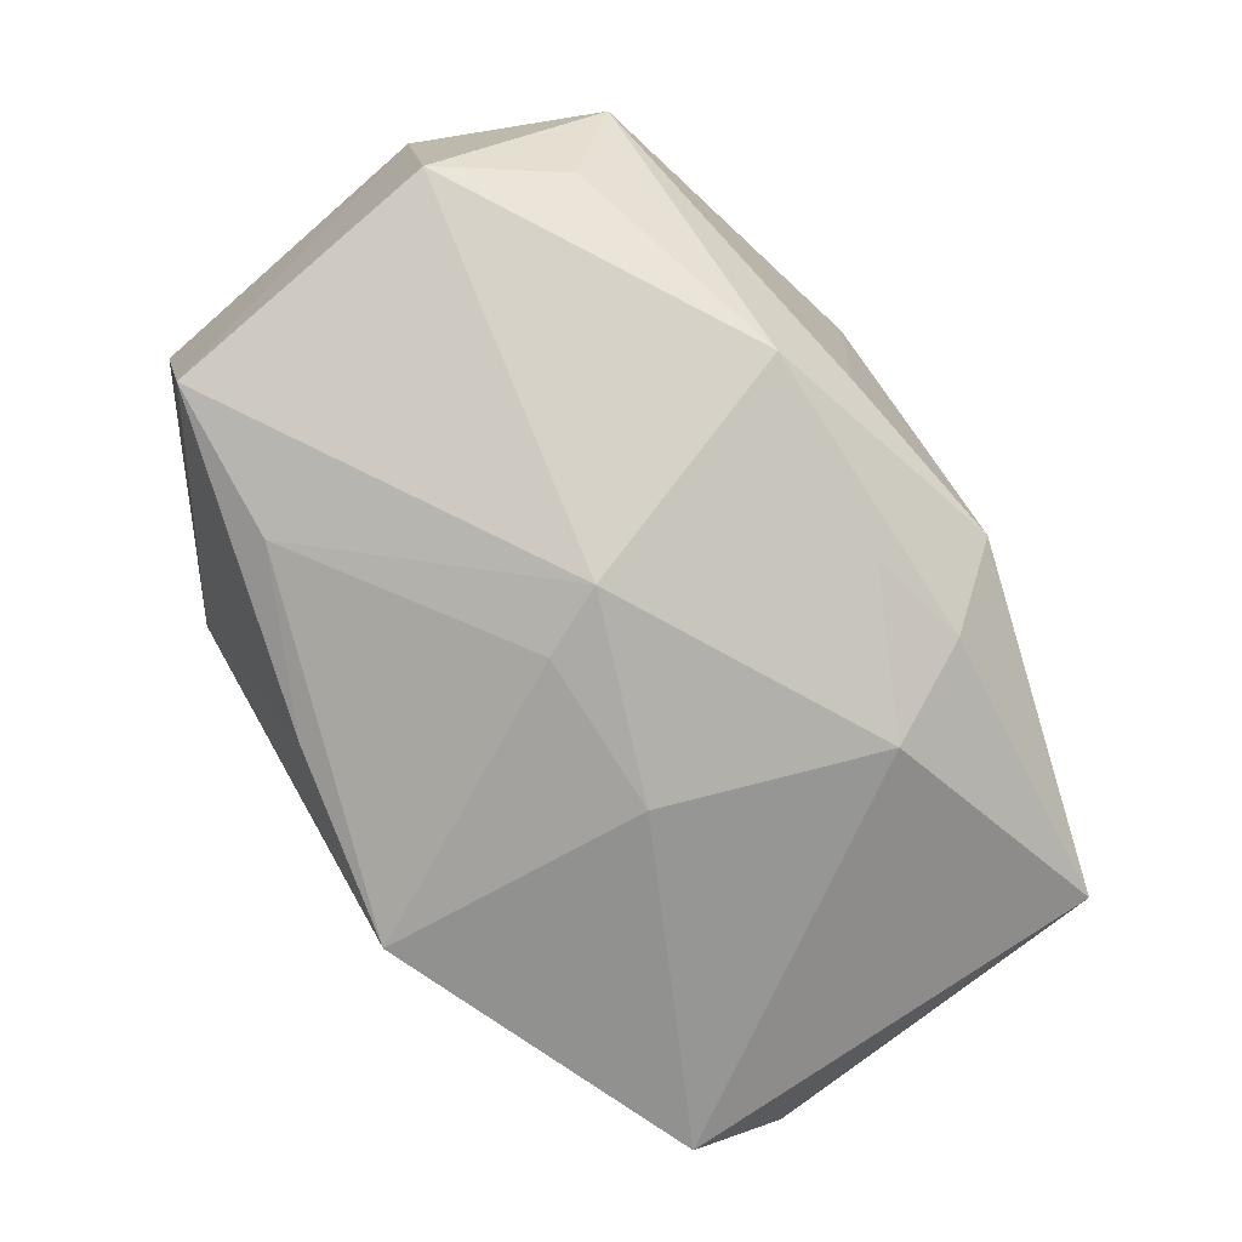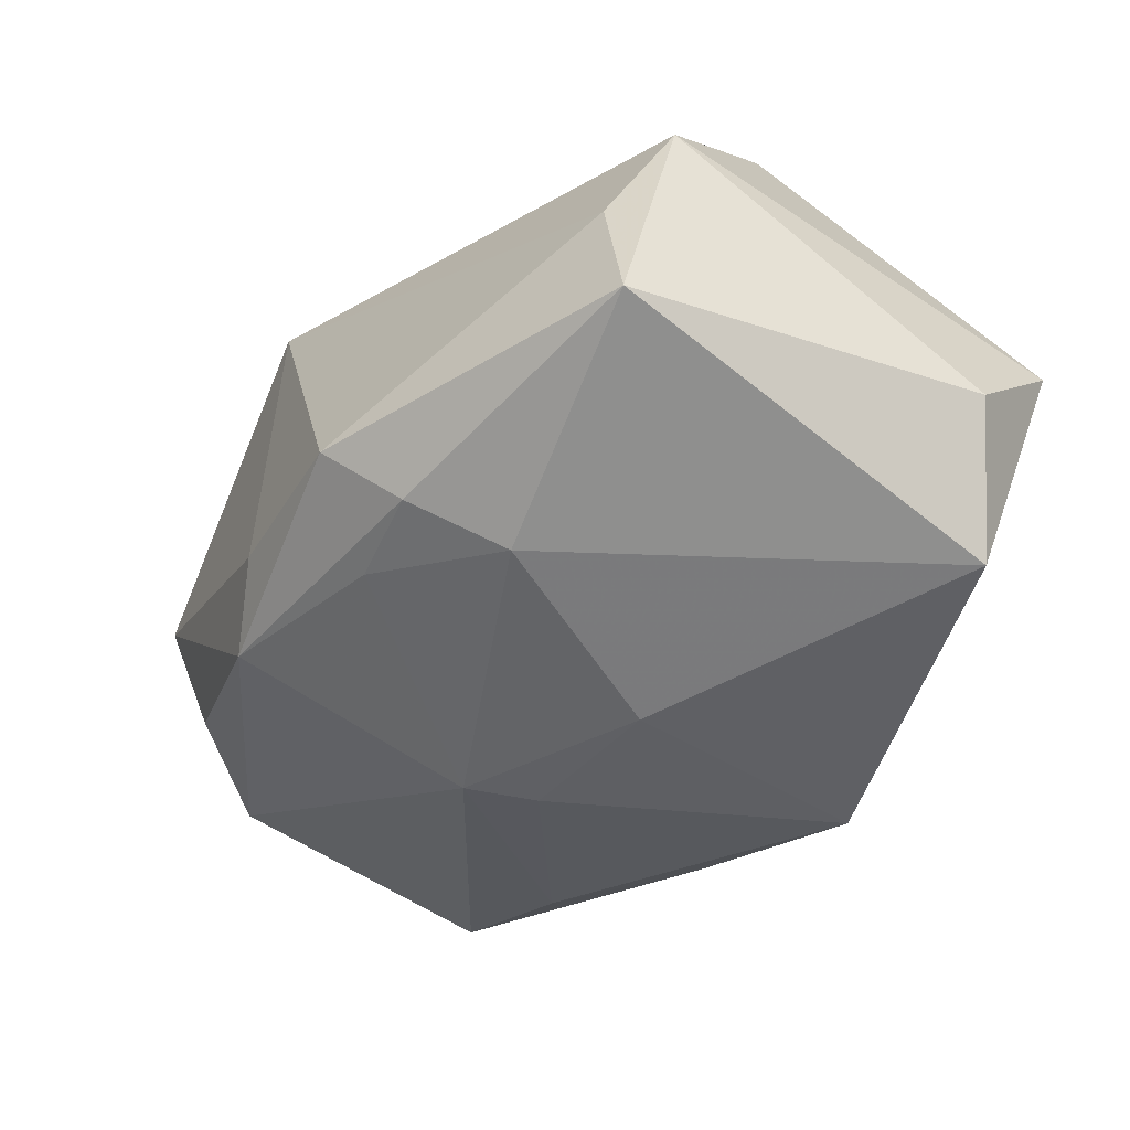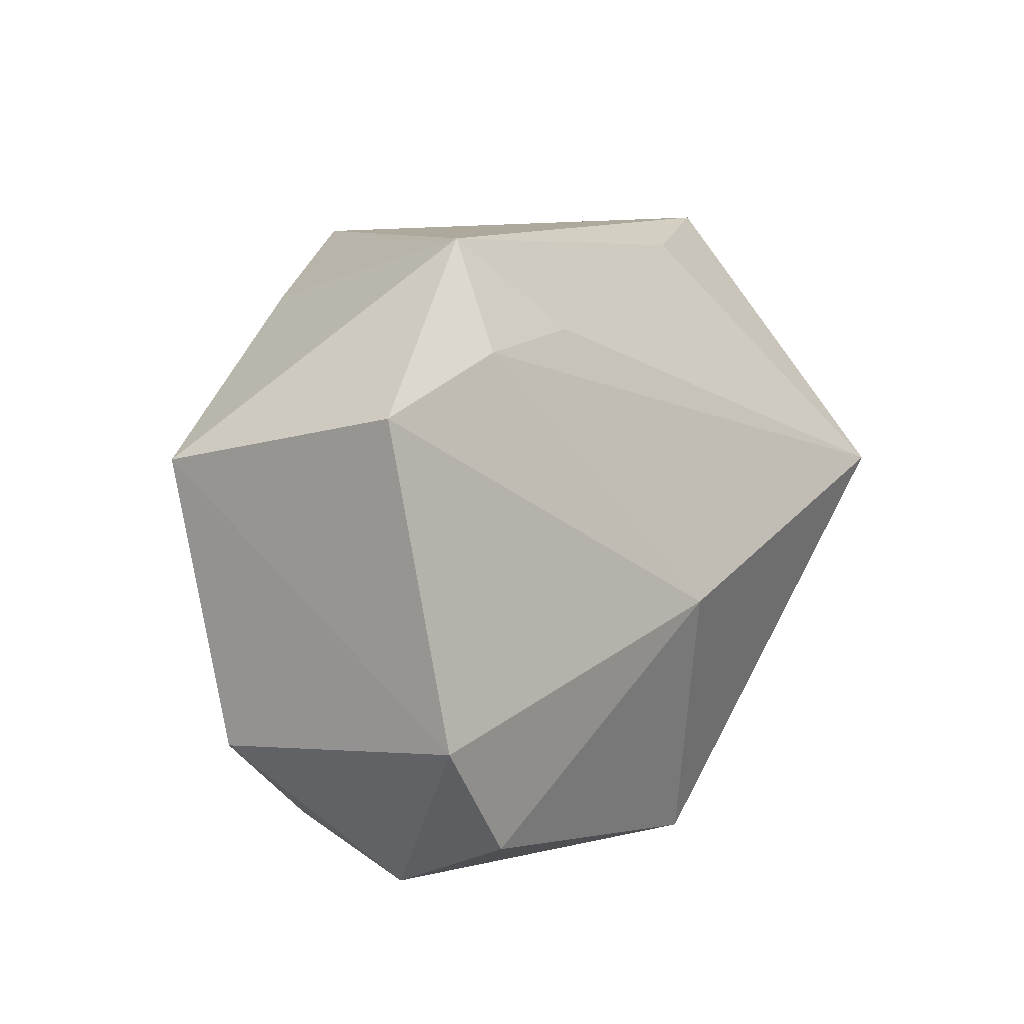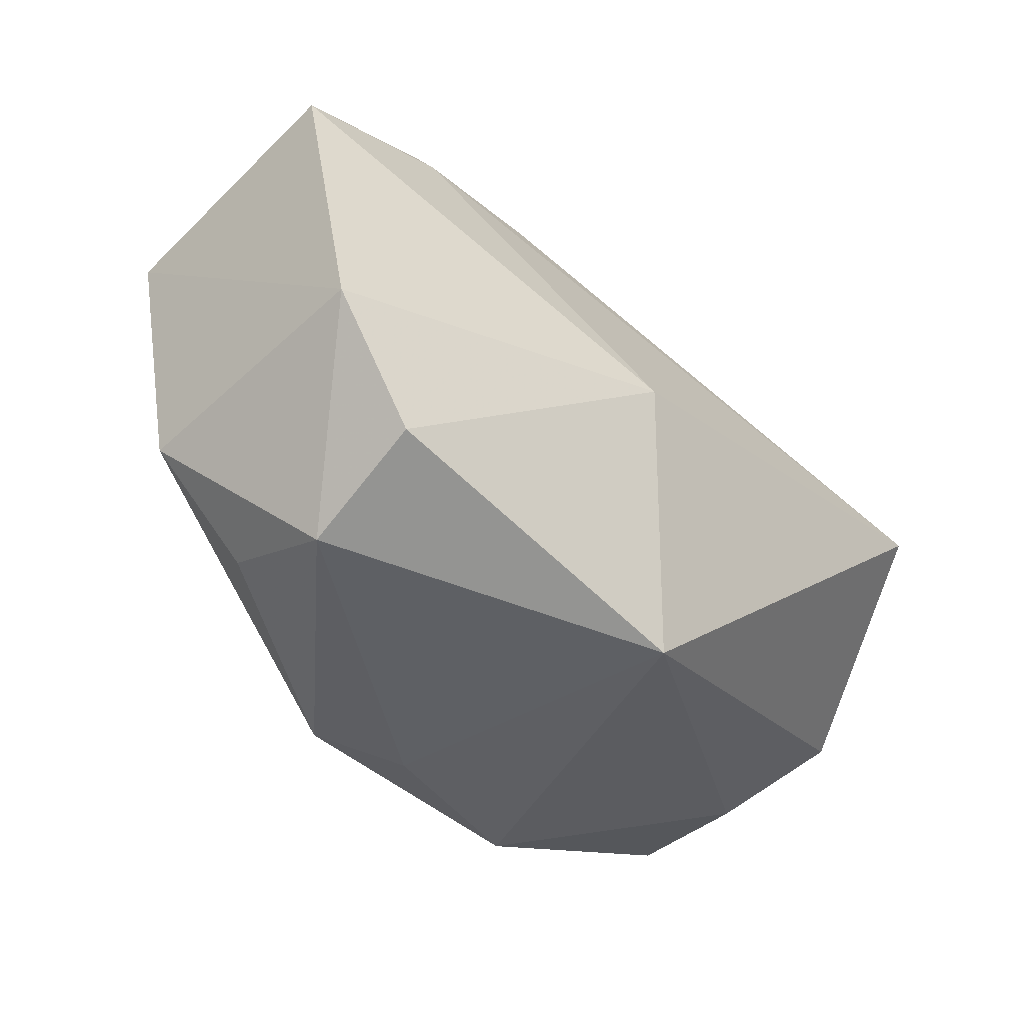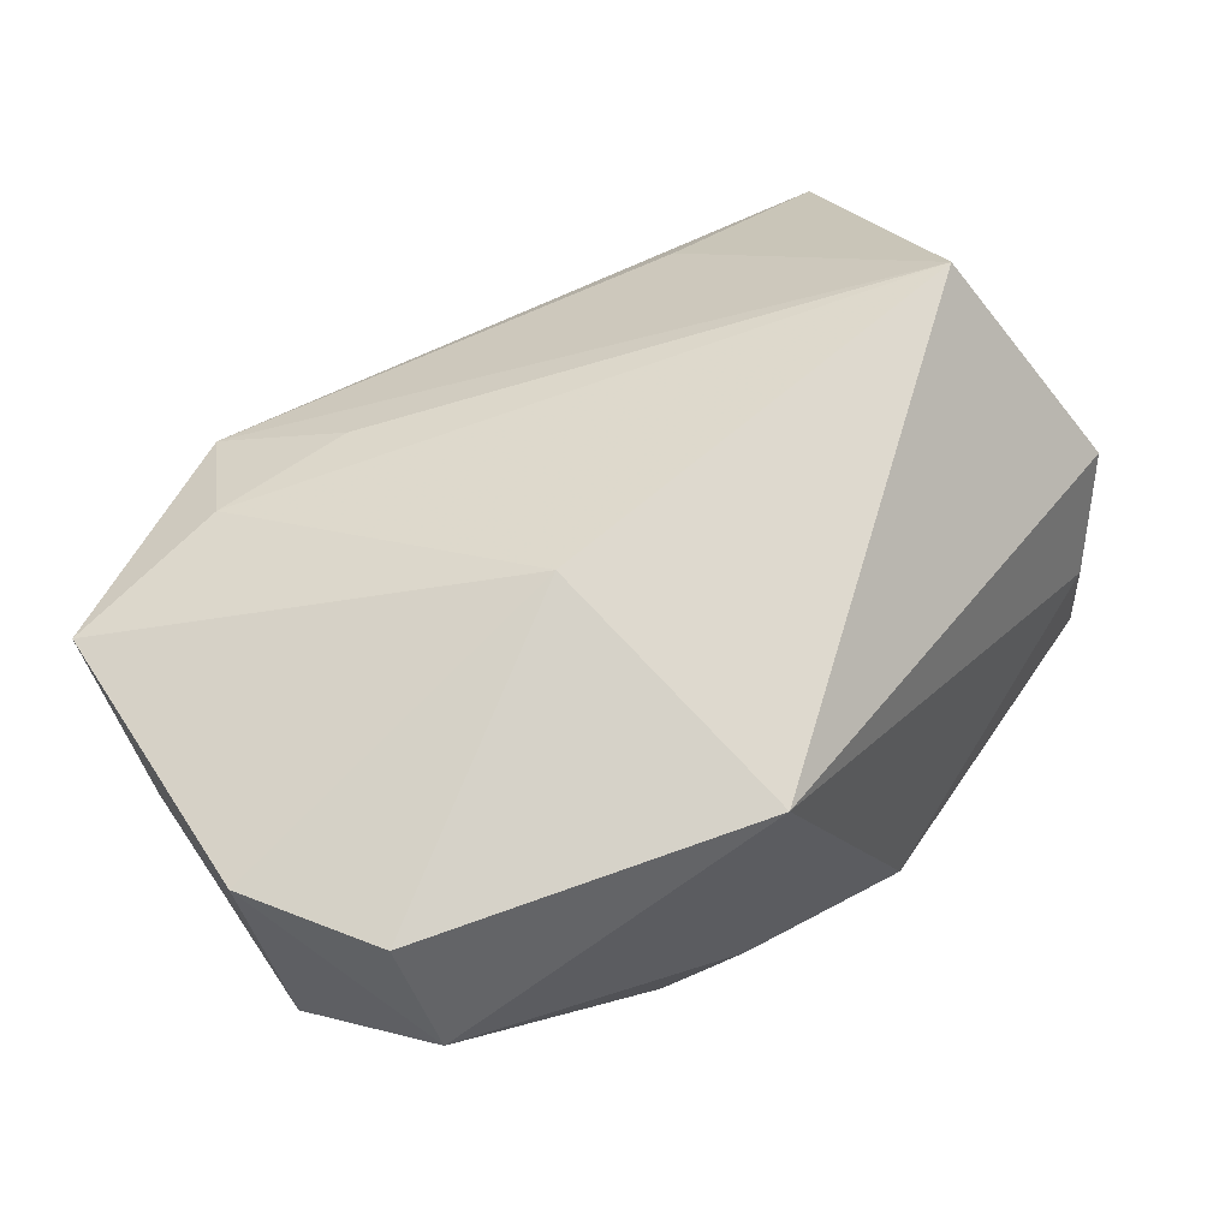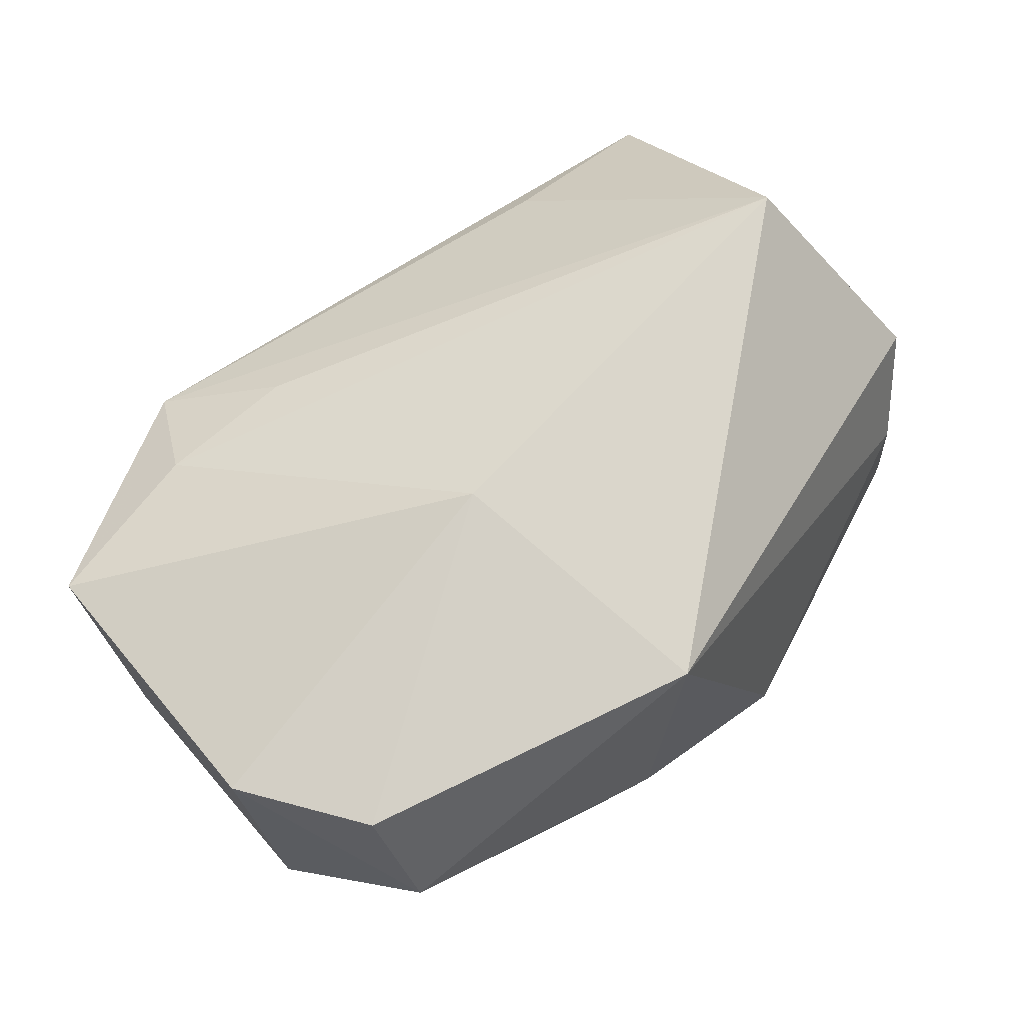
<metadata>
{"format":"obj","ext":"obj","renderer":"f3d","projection":"perspective","resolution":1024,"background":"white","views":[{"elev":-72.5,"azim":-47.9,"up":"+Z"},{"elev":-48.0,"azim":62.4,"up":"+Z"},{"elev":10.9,"azim":-60.4,"up":"+Y"},{"elev":-40.7,"azim":-48.5,"up":"+Y"},{"elev":63.8,"azim":-31.2,"up":"+Z"},{"elev":66.8,"azim":-37.7,"up":"+Z"}]}
</metadata>
<code>
v 0.01202 -0.01987 -0.01564
v -0.01105 -0.0235 -0.01261
v 0.003973 -0.01927 -0.01555
v 0.03284 -0.01438 -0.002377
v -0.02082 0.02581 0.006623
v 0.01835 0.02296 0.005665
v 0.03443 -0.01385 -0.0132
v -0.03686 0.009326 -0.009321
v -0.00708 0.001013 -0.02072
v 0.005349 0.003213 -0.02161
v 0.001138 0.02444 -0.01988
v 0.02878 0.002576 0.02215
v -0.03008 -0.01972 0.0159
v -0.02927 -0.02429 0.006258
v 0.02822 0.0193 -0.01854
v 0.009269 -0.02559 -0.01052
v -0.008106 -0.004103 0.02215
v -0.013 0.01952 -0.01582
v 0.01418 -0.01211 -0.01926
v 0.03597 -0.009904 0.006808
v 0.03518 0.01609 -0.008332
v -0.03599 -0.0131 -0.005217
v -0.002965 -0.02559 0.01779
v -0.0377 0.01409 0.011
v -0.02836 -0.02055 -0.003658
v -0.005082 -0.02559 -0.007946
v 0.03275 0.02476 0.001469
v -0.01297 0.01829 0.01204
v -0.02425 0.01751 0.01189
v -0.02506 0.01149 -0.01376
v -0.008725 -0.004734 -0.02048
v -0.0371 -0.01039 0.01562
f 32 17 24
f 5 8 24
f 24 8 32
f 20 27 12
f 16 4 23
f 4 20 23
f 12 17 23
f 23 20 12
f 31 8 30
f 6 5 12
f 12 27 6
f 6 27 5
f 22 8 31
f 32 8 22
f 7 19 15
f 7 20 4
f 7 4 16
f 5 24 29
f 29 17 12
f 29 24 17
f 13 17 32
f 13 23 17
f 23 13 14
f 14 22 25
f 32 22 14
f 14 13 32
f 31 30 9
f 5 27 11
f 11 27 15
f 11 9 30
f 31 19 3
f 2 22 31
f 31 3 2
f 25 22 2
f 2 14 25
f 1 7 16
f 19 7 1
f 1 3 19
f 16 2 1
f 1 2 3
f 27 20 21
f 20 7 21
f 15 27 21
f 21 7 15
f 12 5 28
f 28 29 12
f 5 29 28
f 16 23 26
f 23 14 26
f 26 2 16
f 14 2 26
f 31 9 10
f 10 19 31
f 9 11 10
f 15 19 10
f 10 11 15
f 18 30 8
f 18 11 30
f 18 8 5
f 5 11 18

</code>
